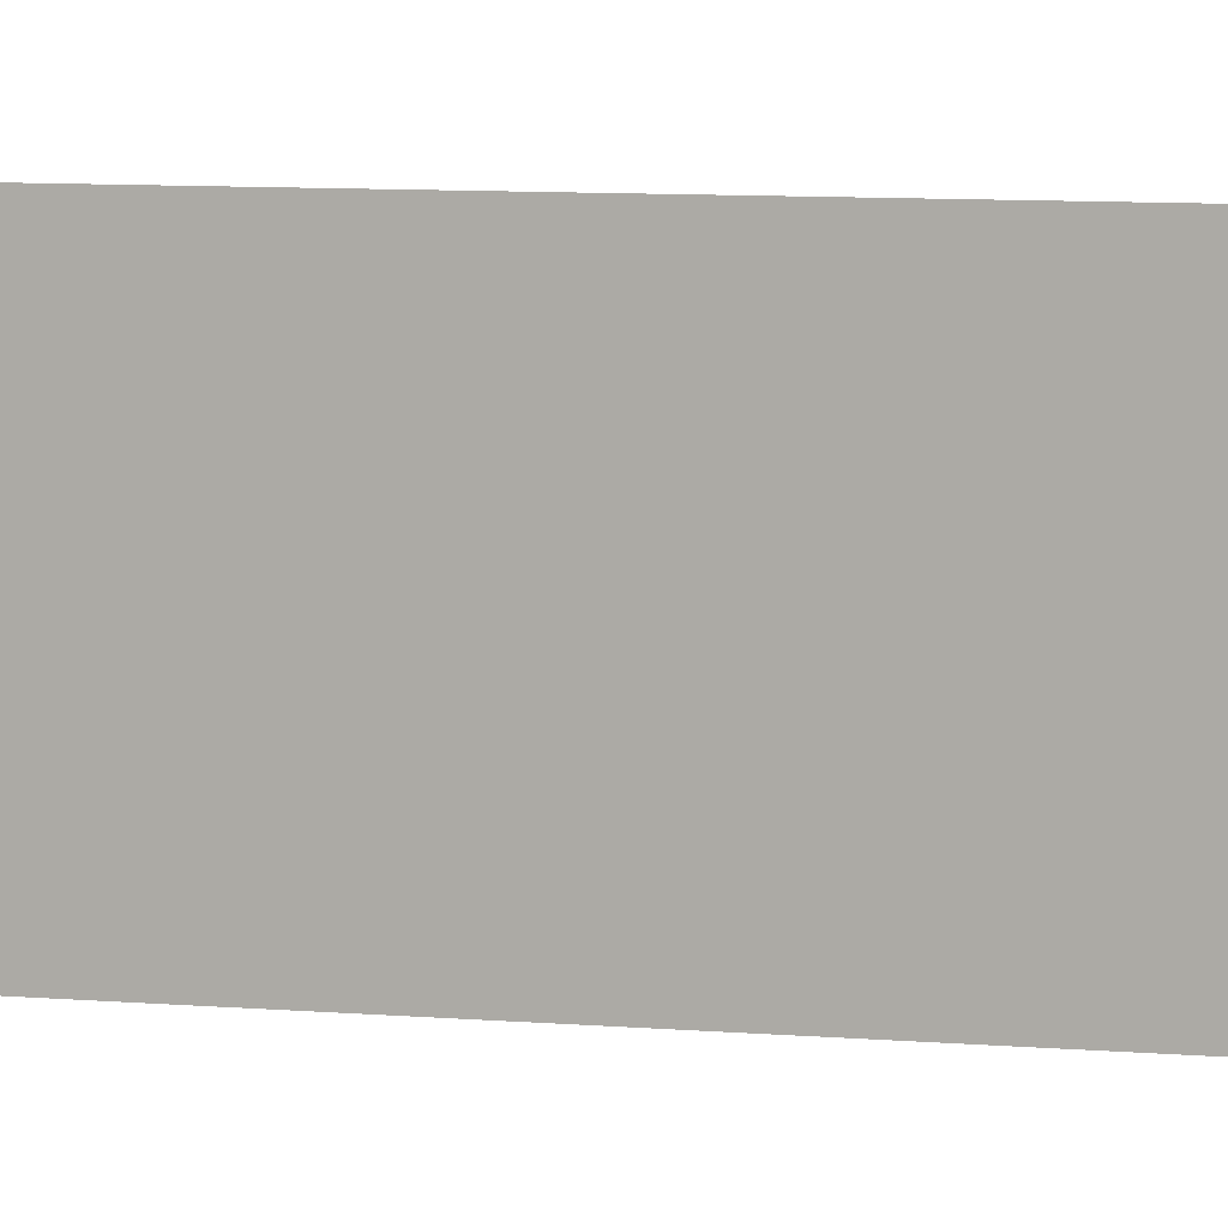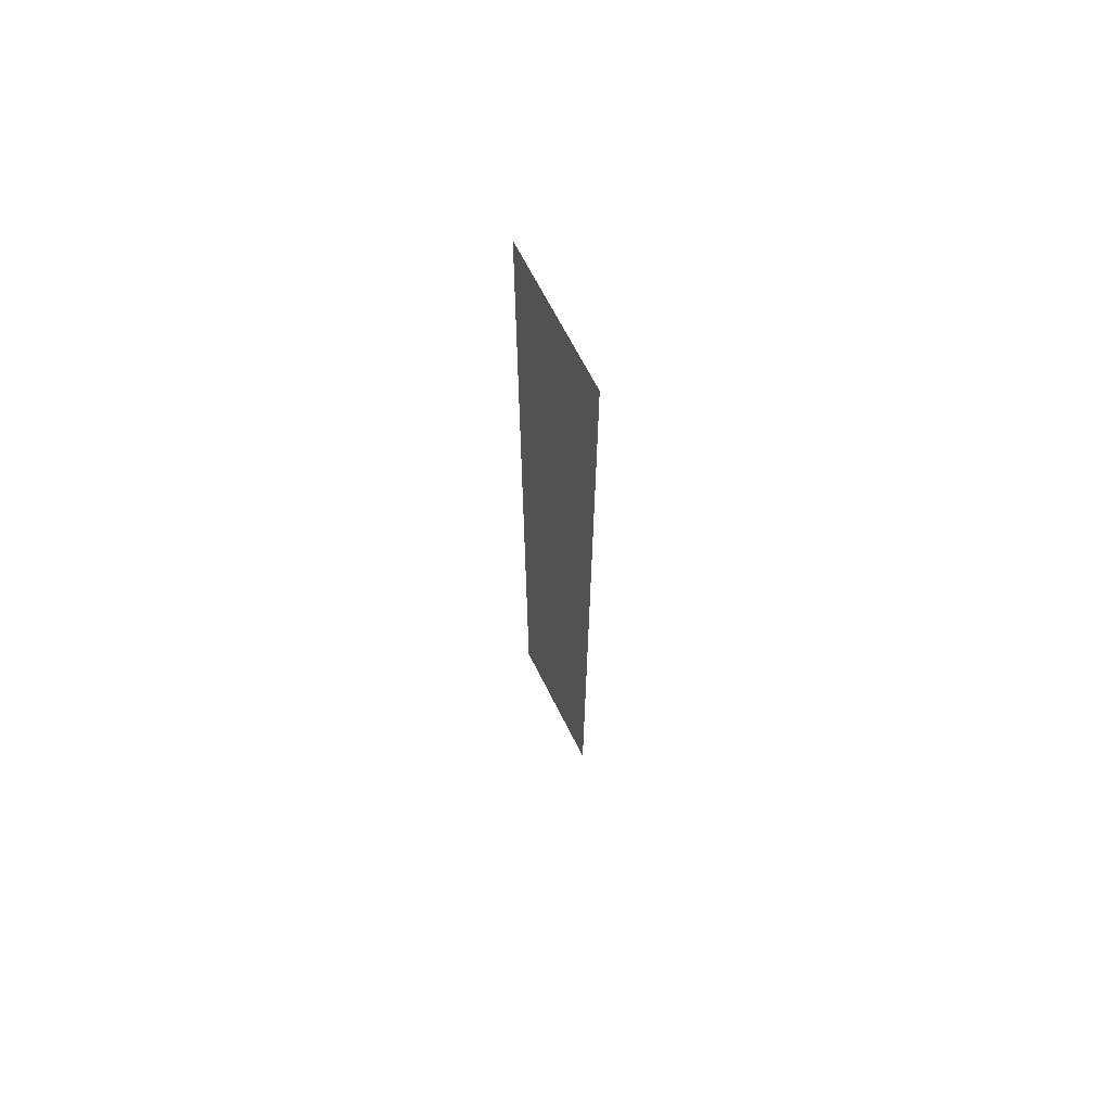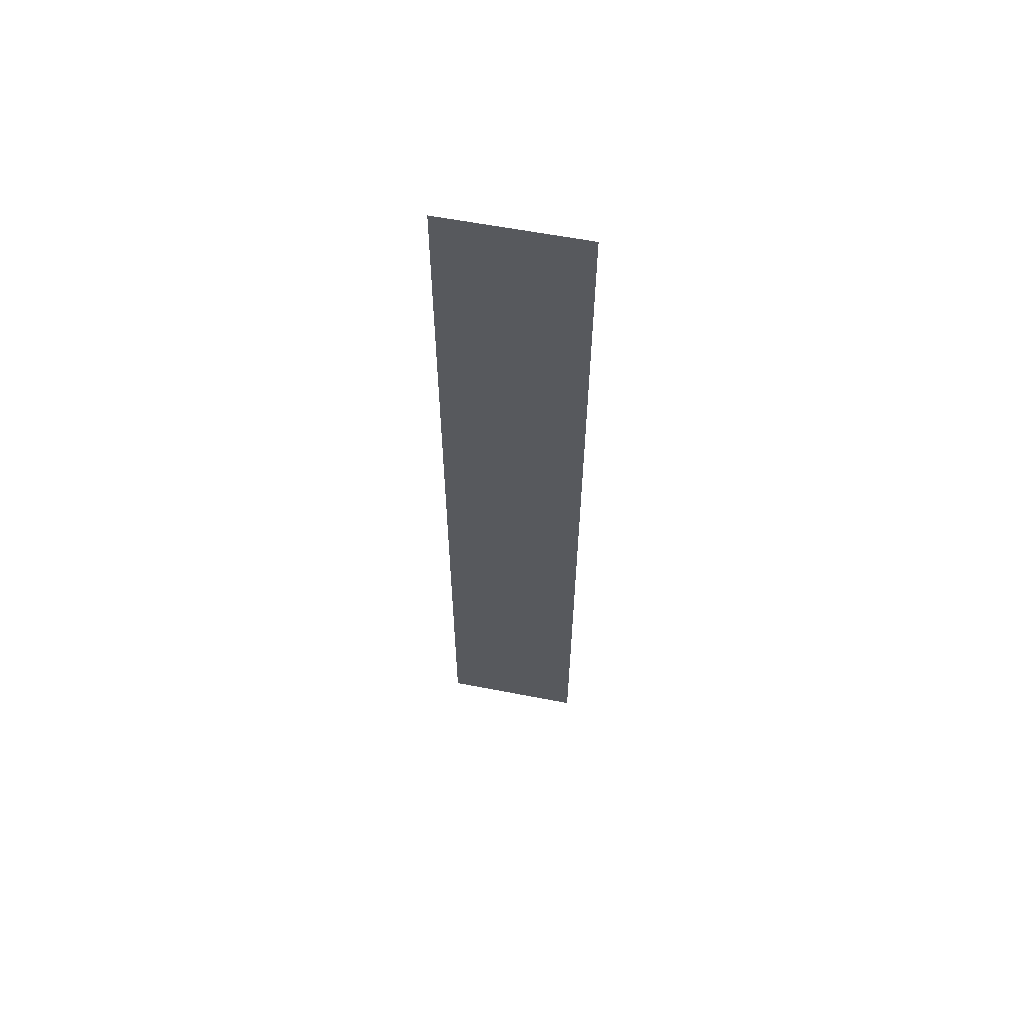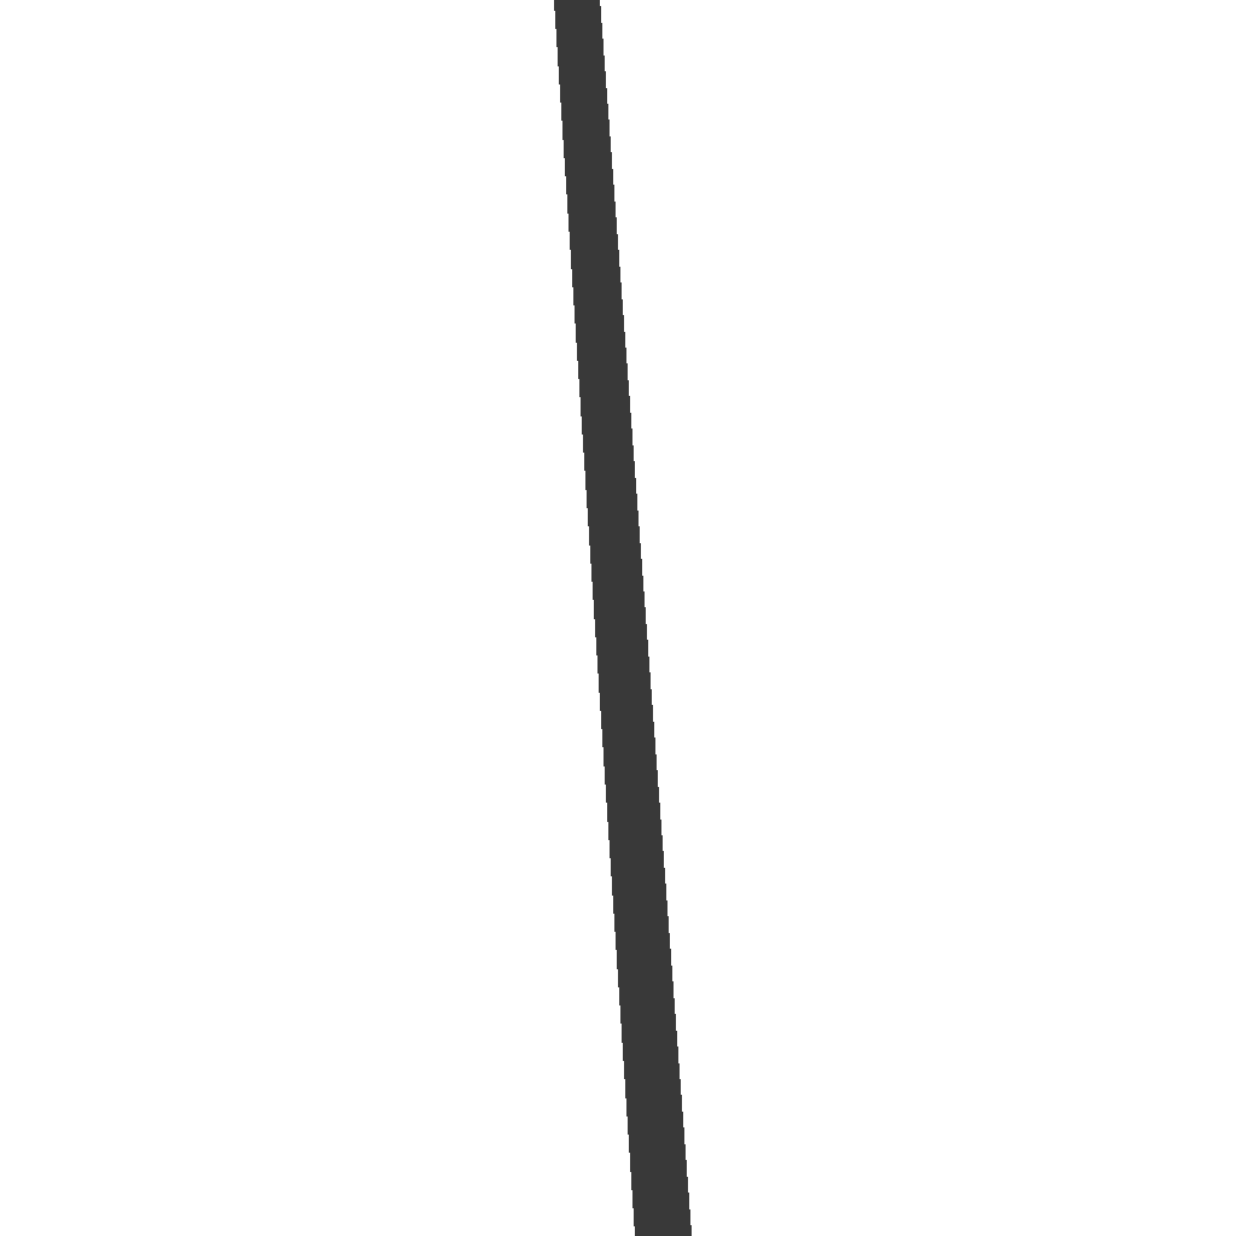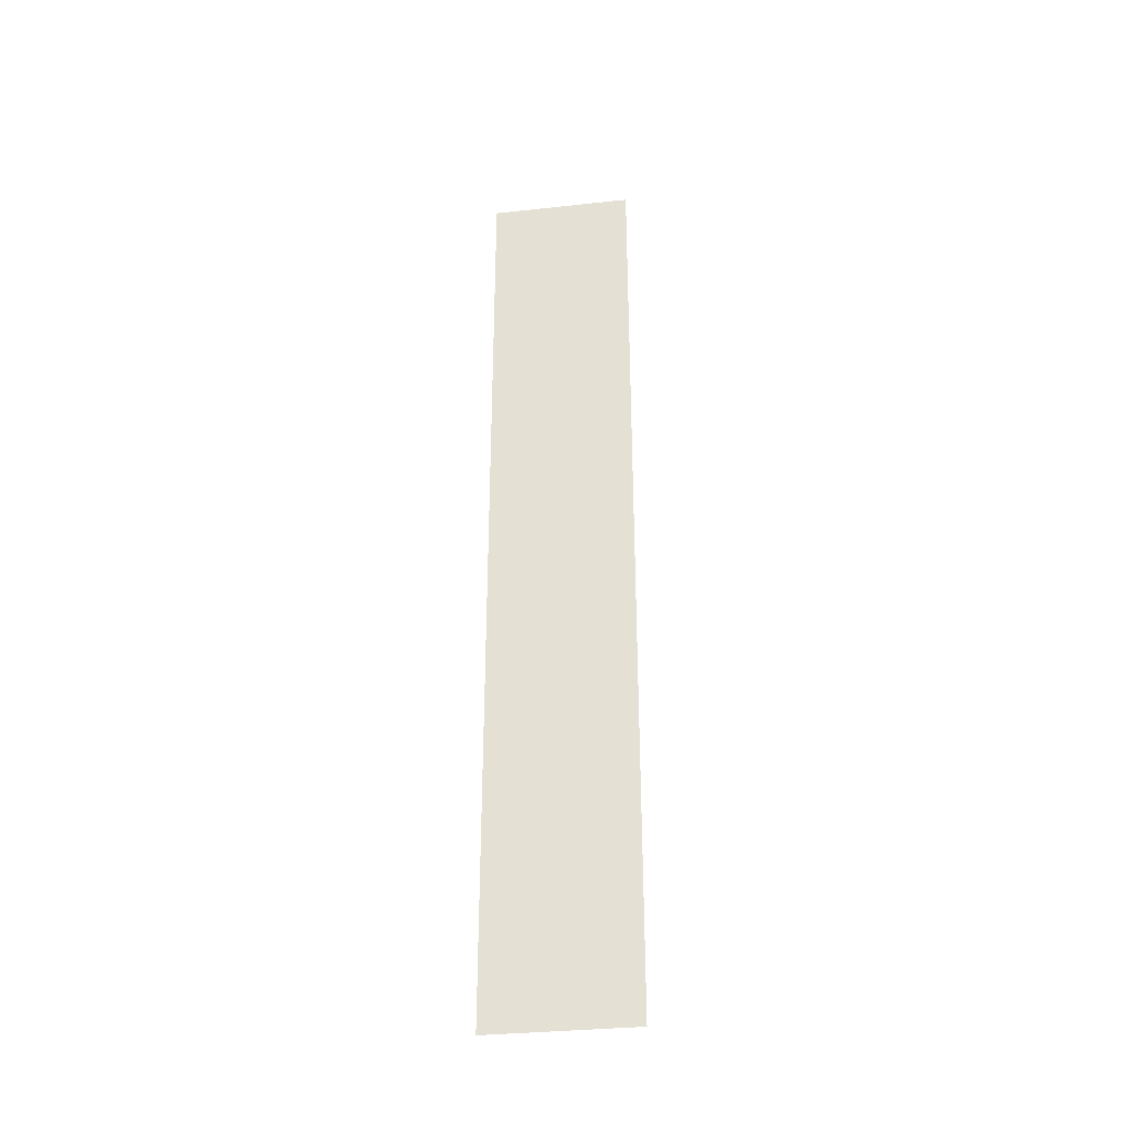
<metadata>
{"format":"obj","ext":"obj","renderer":"f3d","projection":"perspective","resolution":1024,"background":"white","views":[{"elev":4.7,"azim":112.5,"up":"+Y"},{"elev":67.3,"azim":-26.7,"up":"+Z"},{"elev":59.9,"azim":-78.7,"up":"+Z"},{"elev":28.9,"azim":178.1,"up":"+Y"},{"elev":-33.2,"azim":-81.4,"up":"+Z"}]}
</metadata>
<code>
o 10193
v 2215 1882 7.174
v 2215 1882 6.85
v 2215 1883 6.85
v 2215 1883 6.85
v 2215 1882 6.85
v 2215 1883 6.85
v 2215 1883 7.174
v 2215 1882 7.174
v 2215 1882 7.174
v 2215 1883 7.174
f 1 2 3
f 1 4 5
f 6 7 8
f 6 9 10

</code>
